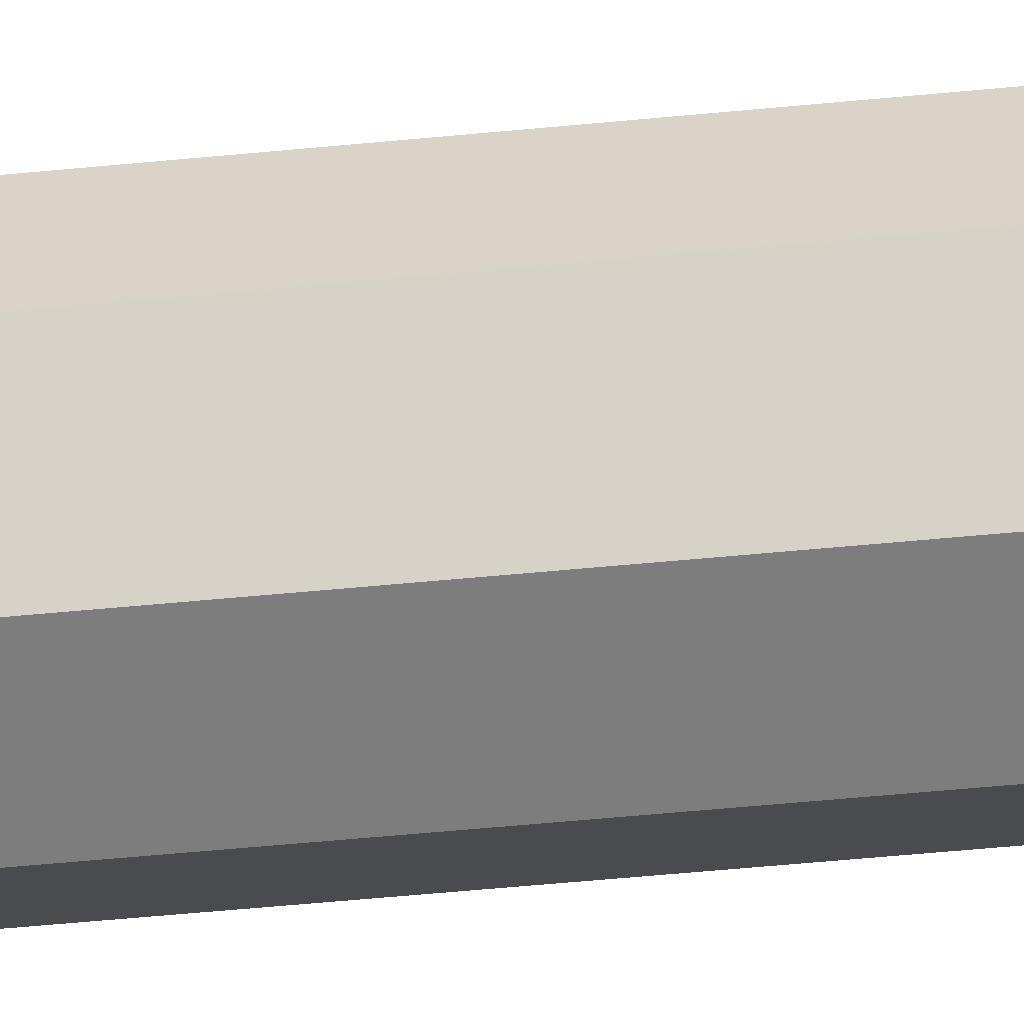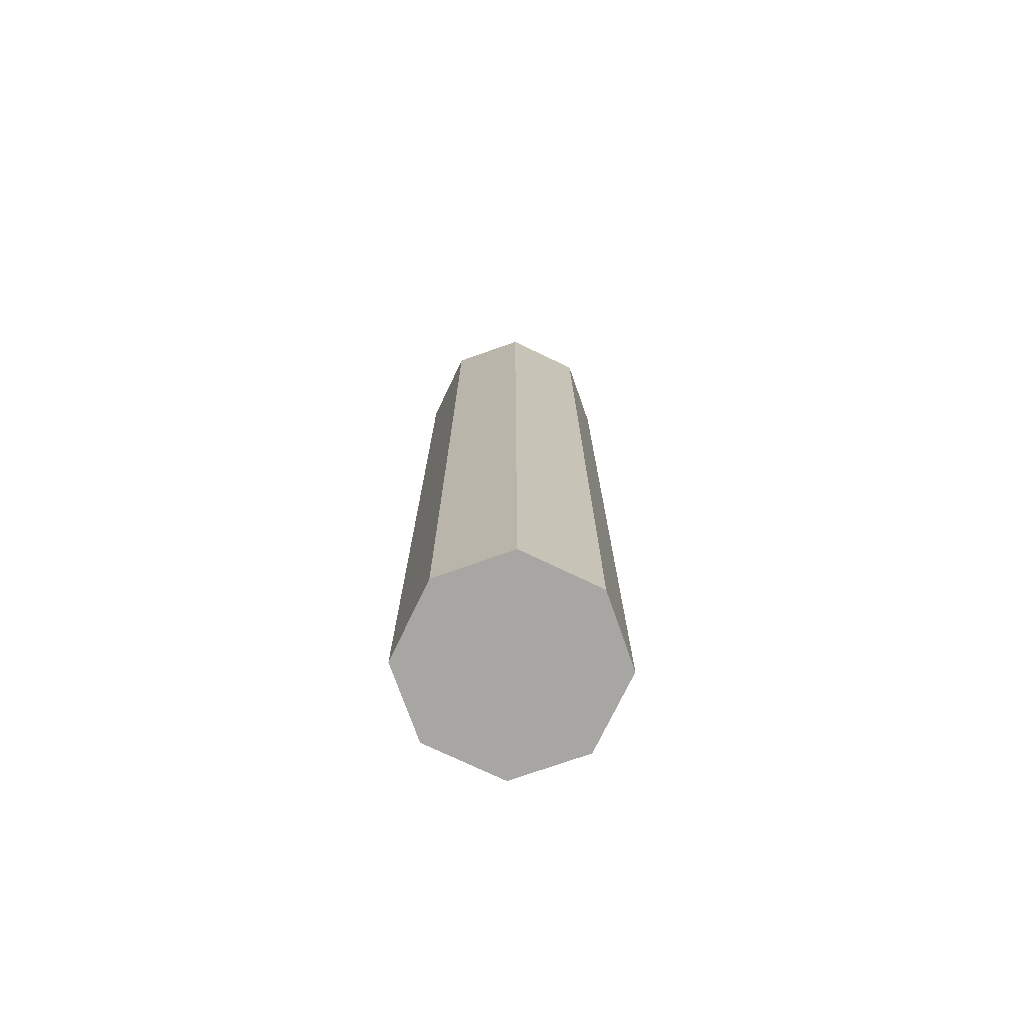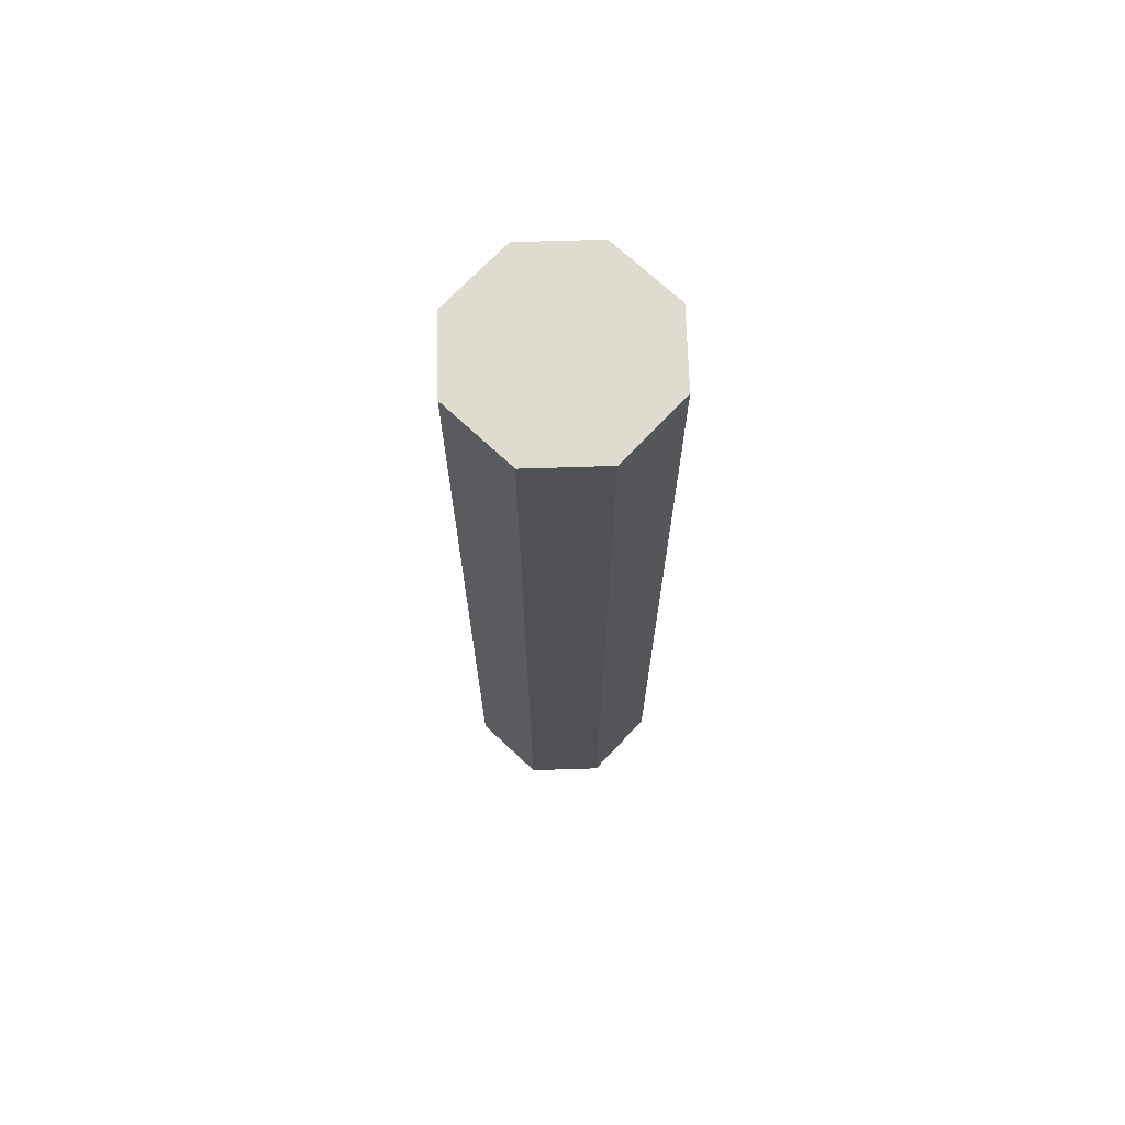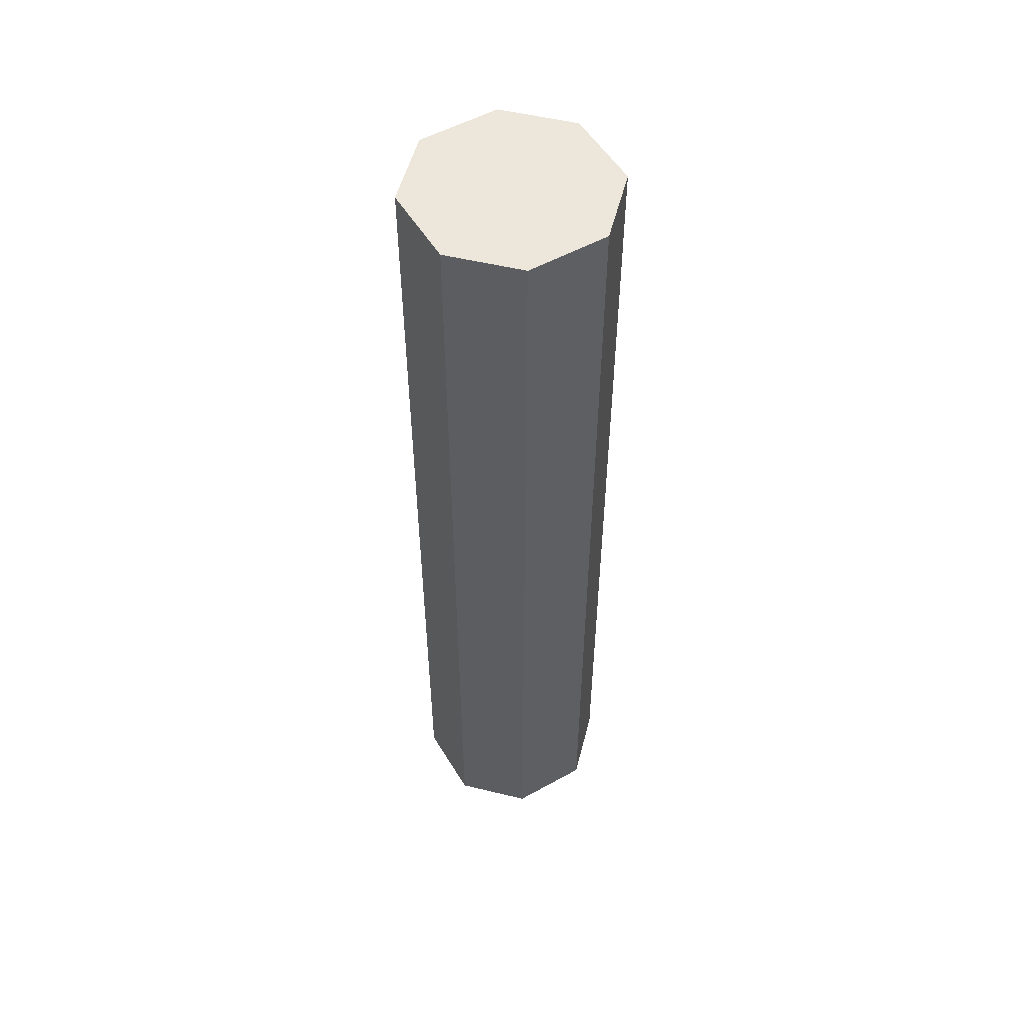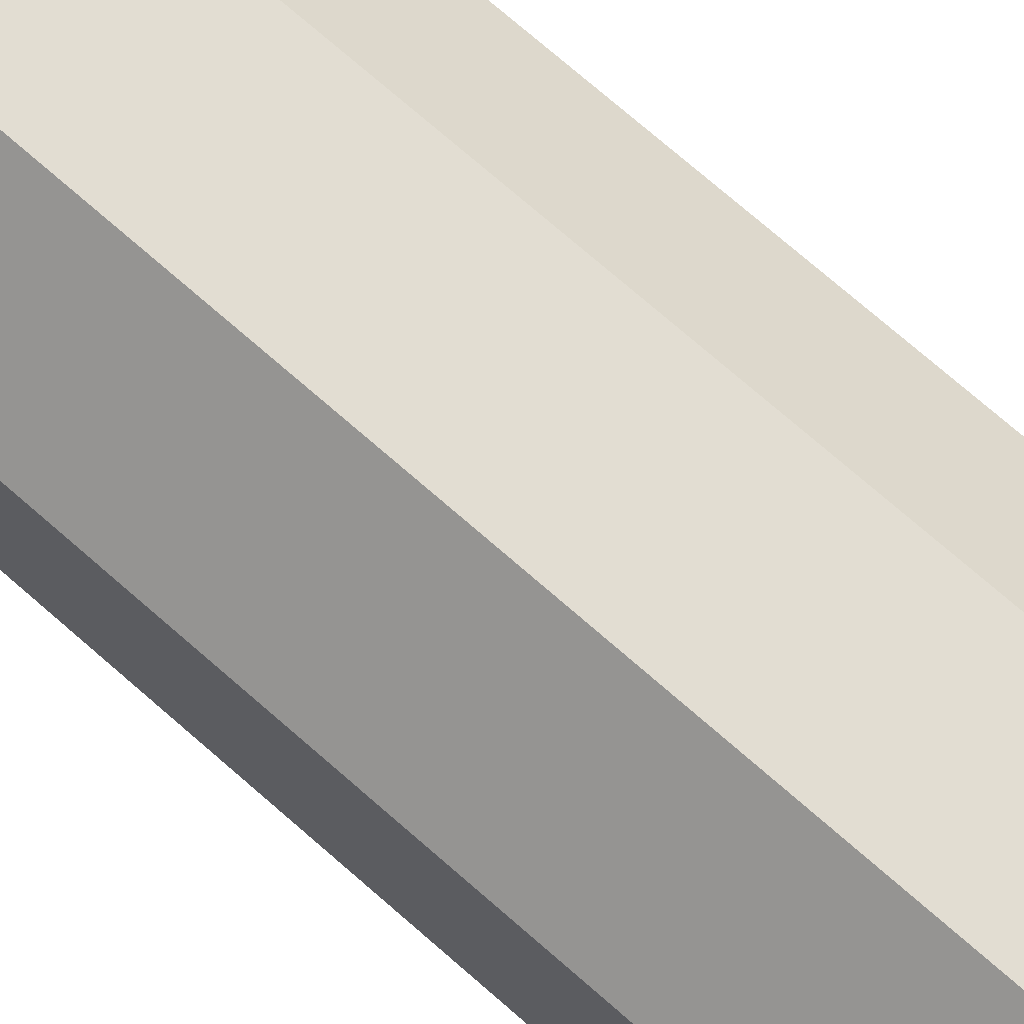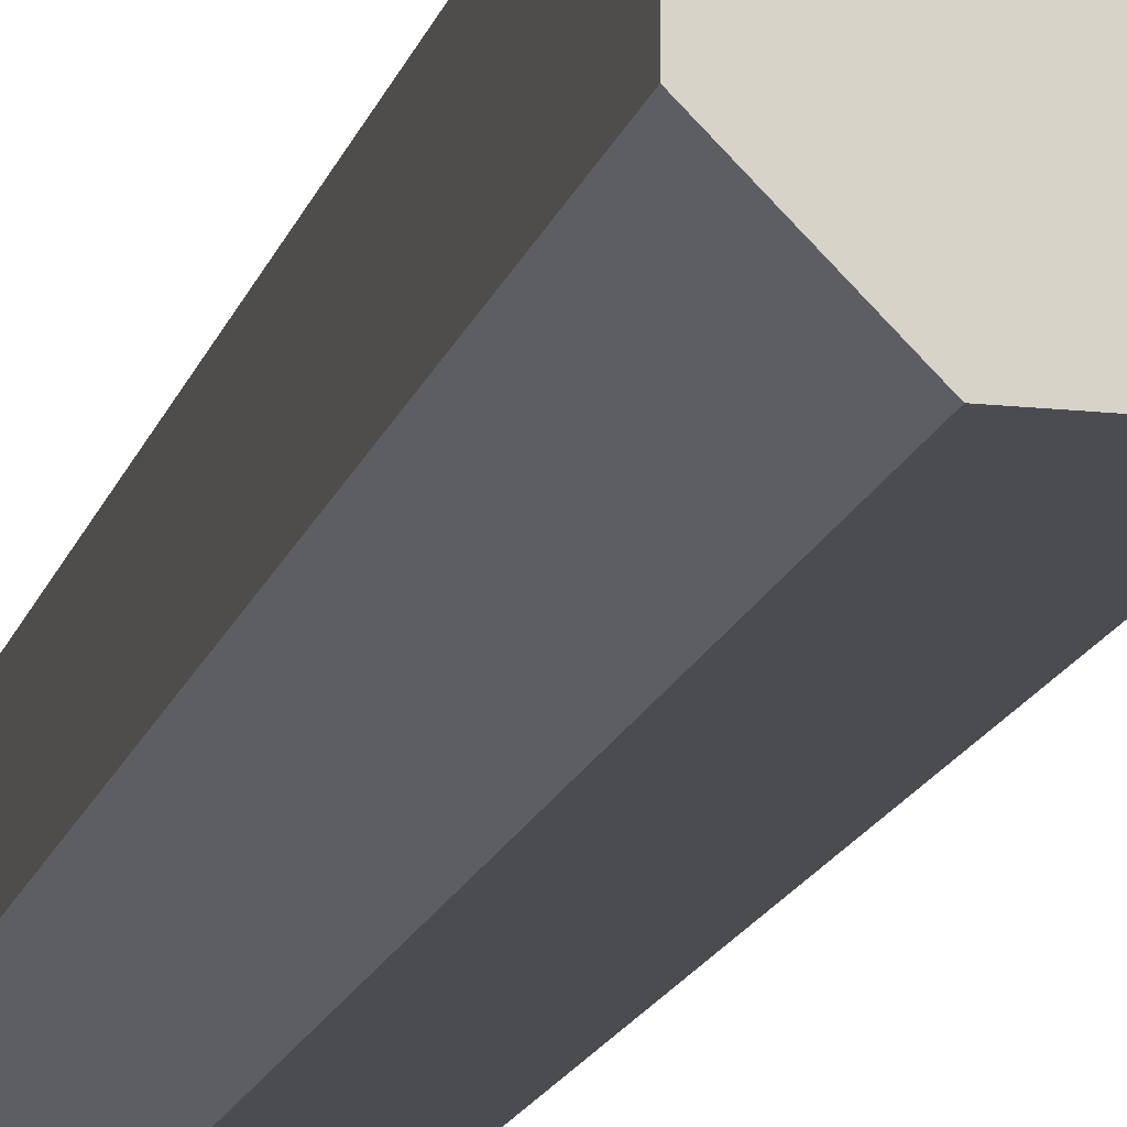
<metadata>
{"format":"obj","ext":"obj","renderer":"f3d","projection":"perspective","resolution":1024,"background":"white","views":[{"elev":-59.2,"azim":-84.4,"up":"+Z"},{"elev":-74.3,"azim":19.4,"up":"+Y"},{"elev":70.3,"azim":-1.8,"up":"+Y"},{"elev":53.4,"azim":-165.6,"up":"+Y"},{"elev":68.1,"azim":-47.9,"up":"+Z"},{"elev":-14.9,"azim":166.6,"up":"+Z"}]}
</metadata>
<code>
o _5wg5
v -1.3 5 1
v -1 5 0.7
v -1 5 0.3
v -1.3 5 0
v -1.7 5 0
v -2 5 0.3
v -2 5 0.7
v -1.7 5 1
v -1.3 0 1
v -1 0 0.7
v -1 0 0.3
v -1.3 0 0
v -2 0 0.7
v -1.7 0 1
v -2 0 0.3
v -1.7 0 0
f 8 1 7
f 7 1 2
f 7 2 6
f 6 2 3
f 6 3 5
f 5 3 4
f 1 9 2
f 2 9 10
f 10 11 2
f 2 11 3
f 3 11 4
f 4 11 12
f 7 13 8
f 8 13 14
f 7 6 13
f 13 6 15
f 5 16 6
f 6 16 15
f 12 16 4
f 4 16 5
f 1 8 9
f 9 8 14
f 9 14 10
f 10 14 13
f 10 13 11
f 11 13 15
f 11 15 12
f 12 15 16

</code>
